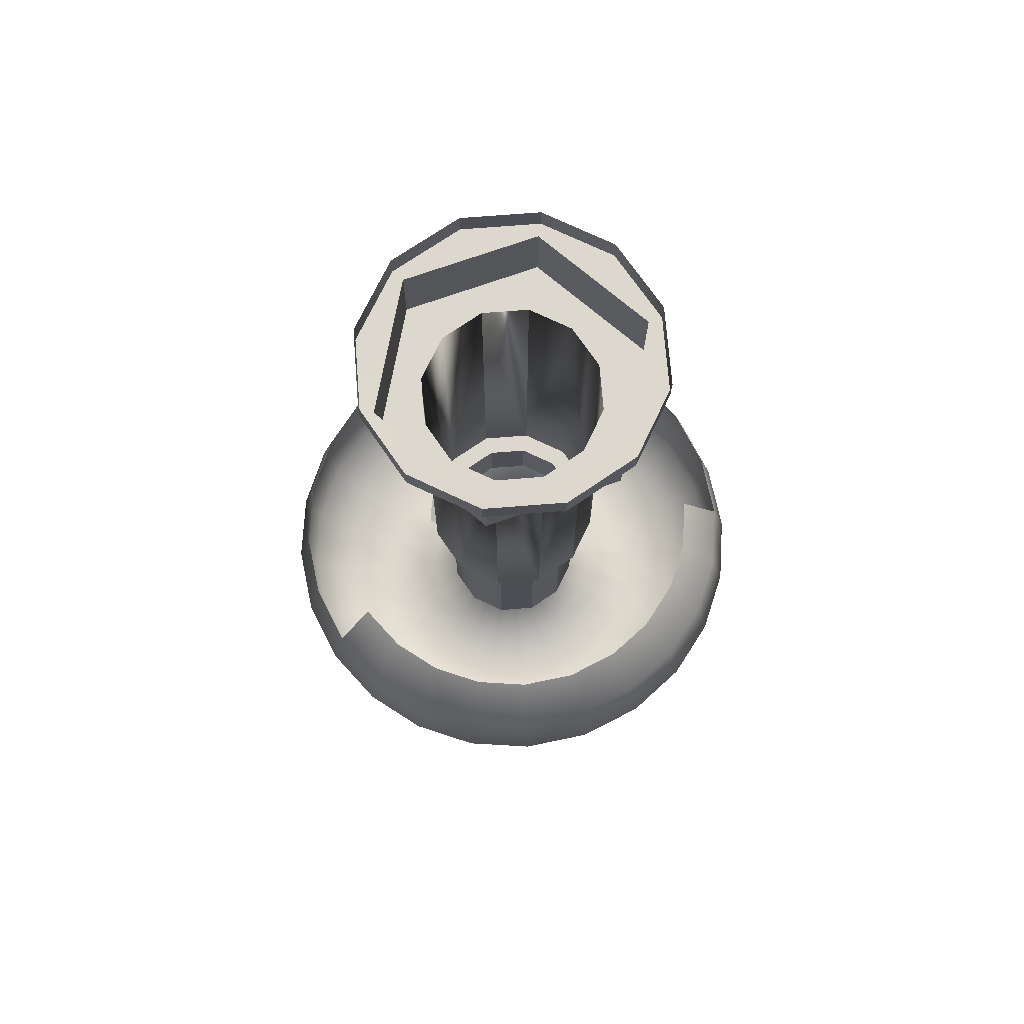
<metadata>
{"format":"obj","ext":"obj","renderer":"f3d","projection":"perspective","resolution":1024,"background":"white","views":[{"elev":72.3,"azim":160.5,"up":"+Z"}]}
</metadata>
<code>
o BM_TrustPost
v 0.3063 0.5307 -47.06
v -5.522e-05 0.6129 -47.06
v -0.3064 0.5307 -47.06
v 0.5306 0.3063 -47.06
v 0.6126 -0 -47.06
v -0.5307 0.3063 -47.06
v -0.6127 -0 -47.06
v -0.3064 -0.5307 -47.06
v 0.5306 -0.3063 -47.06
v -0.5307 -0.3063 -47.06
v 0.3063 -0.5307 -47.06
v -5.522e-05 -0.6129 -47.06
v -5.522e-05 0.6129 -47.06
v 0.3063 0.5307 -47.06
v 2.761e-05 4.496 -37.3
v -0.3064 0.5307 -47.06
v -2.248 3.894 -37.3
v 0.5306 0.3063 -47.06
v 3.893 2.248 -37.3
v -0.5307 0.3063 -47.06
v -3.893 2.248 -37.3
v 0.6126 -0 -47.06
v 4.495 -0 -37.3
v 0.5306 -0.3063 -47.06
v 2.248 3.894 -37.3
v -0.6127 -0 -47.06
v -4.495 -0 -37.3
v -0.5307 -0.3063 -47.06
v 2.649 9.594 -33.35
v 3.157 11.45 -31.42
v 0.0045 9.949 -33.35
v 0.0045 11.88 -31.42
v 0.3063 -0.5307 -47.06
v 3.893 -2.248 -37.3
v 6.01 10.25 -31.42
v 5.037 8.587 -33.35
v -3.148 11.45 -31.42
v -0.3064 -0.5307 -47.06
v -3.893 -2.248 -37.3
v 0.0045 7.314 -34.05
v 3.343 12.14 -28.78
v -2.64 9.594 -33.35
v 1.955 7.052 -34.05
v -5.522e-05 -0.6129 -47.06
v 2.248 -3.894 -37.3
v 8.42 8.391 -31.42
v 6.366 10.86 -28.78
v -2.248 -3.894 -37.3
v 0.0045 12.58 -28.78
v -3.334 12.14 -28.78
v 7.056 7.027 -33.35
v 3.708 6.312 -34.05
v -6.001 10.25 -31.42
v -1.946 7.052 -34.05
v -5.028 8.587 -33.35
v 8.919 8.89 -28.78
v 5.193 5.164 -34.05
v 8.616 5.008 -33.35
v 2.248 3.894 -34.3
v 2.761e-05 4.496 -34.3
v -3.699 6.312 -34.05
v -6.357 10.86 -28.78
v 0.0045 4.68 -33.35
v 6.341 3.679 -34.05
v 1.261 4.51 -33.35
v 0.0045 11.88 -26.15
v 10.28 5.98 -31.42
v 3.157 11.45 -26.15
v -7.047 7.027 -33.35
v -8.411 8.391 -31.42
v 2.761e-05 4.496 -34.3
v 3.893 2.248 -34.3
v 2.379 4.037 -33.35
v -1.252 4.51 -33.35
v -2.248 3.894 -34.3
v 2.248 3.894 -34.3
v -2.248 3.894 -34.3
v -5.184 5.164 -34.05
v 6.01 10.25 -26.15
v 9.623 2.62 -33.35
v 7.081 1.926 -34.05
v -3.148 11.45 -26.15
v 4.066 2.35 -33.35
v 10.89 6.336 -28.78
v 3.33 3.301 -33.35
v -2.37 4.037 -33.35
v -8.91 8.89 -28.78
v -8.607 5.008 -33.35
v -6.332 3.679 -34.05
v 4.495 -0 -34.3
v 2.761e-05 -4.496 -37.3
v 11.48 3.128 -31.42
v -3.893 2.248 -34.3
v 8.42 8.391 -26.15
v 4.539 1.232 -33.35
v -3.321 3.301 -33.35
v -10.27 5.98 -31.42
v -6.001 10.25 -26.15
v 7.343 -0.02452 -34.05
v 0.0045 2.751 -31.42
v 0.7531 2.65 -31.42
v -4.057 2.35 -33.35
v 10.28 5.98 -26.15
v 0.0045 9.949 -24.22
v 2.649 9.594 -24.22
v 9.978 -0.02452 -33.35
v 1.406 2.372 -31.42
v -0.7441 2.65 -31.42
v -7.072 1.926 -34.05
v 12.16 3.314 -28.78
v 2.401 1.377 -31.42
v 4.709 -0.02452 -33.35
v 3.893 -2.248 -34.3
v 5.037 8.587 -24.22
v -9.614 2.62 -33.35
v -1.397 2.372 -31.42
v -4.495 -0 -34.3
v -4.53 1.232 -33.35
v -2.64 9.594 -24.22
v 11.91 -0.02452 -31.42
v 1.967 1.937 -31.42
v -10.88 6.336 -28.78
v 2.679 0.724 -31.42
v -8.411 8.391 -26.15
v -2.392 1.377 -31.42
v 7.081 -1.975 -34.05
v 9.623 -2.669 -33.35
v -1.958 1.937 -31.42
v 11.48 3.128 -26.15
v -11.47 3.128 -31.42
v -7.334 -0.02452 -34.05
v 7.056 7.027 -24.22
v 1.775 3.076 -34.3
v 1.775 3.076 -22.78
v -2.761e-05 3.552 -34.3
v 2.78 -0.02452 -31.42
v -1.776 3.076 -34.3
v -2.761e-05 3.552 -34.3
v -2.761e-05 3.552 -22.78
v -4.7 -0.02452 -33.35
v 2.248 -3.894 -34.3
v -2.67 0.724 -31.42
v 4.539 -1.281 -33.35
v 8.616 5.008 -24.22
v -5.028 8.587 -24.22
v -3.893 -2.248 -34.3
v 3.075 1.776 -34.3
v 3.075 1.776 -22.78
v 1.775 3.076 -34.3
v -10.27 5.98 -26.15
v 0.0045 2.045 -28.78
v 0.5671 1.969 -28.78
v 11.48 -3.177 -31.42
v -9.969 -0.02452 -33.35
v 12.61 -0.02452 -28.78
v 1.05 1.762 -28.78
v -0.5581 1.969 -28.78
v -3.075 1.776 -34.3
v -1.776 3.076 -34.3
v -1.776 3.076 -22.78
v 6.341 -3.728 -34.05
v -2.771 -0.02452 -31.42
v 1.791 1.021 -28.78
v -1.041 1.762 -28.78
v 2.761e-05 -4.496 -34.3
v -7.072 -1.975 -34.05
v 4.066 -2.399 -33.35
v -2.248 -3.894 -34.3
v 2.679 -0.773 -31.42
v 8.616 -5.057 -33.35
v 1.998 0.538 -28.78
v -12.16 3.314 -28.78
v 3.551 -0 -34.3
v 3.551 -0 -22.78
v -1.782 1.021 -28.78
v 1.467 1.438 -28.78
v -4.53 -1.281 -33.35
v -2.248 -3.894 -34.3
v -7.047 7.027 -24.22
v 2.074 -0.02452 -28.78
v 11.91 -0.02452 -26.15
v 9.623 2.62 -24.22
v -9.614 -2.669 -33.35
v -11.9 -0.02452 -31.42
v 2.401 -1.426 -31.42
v -1.458 1.438 -28.78
v -3.551 -0 -34.3
v -3.075 1.776 -22.78
v 5.193 -5.213 -34.05
v -1.989 0.538 -28.78
v 2.761e-05 -4.496 -34.3
v 3.33 -3.35 -33.35
v -2.67 -0.773 -31.42
v 12.16 -3.363 -28.78
v -4.057 -2.399 -33.35
v -6.332 -3.728 -34.05
v -2.065 -0.02452 -28.78
v 1.967 -1.987 -31.42
v -8.607 5.008 -24.22
v 0.7531 2.65 -26.15
v -11.47 3.128 -26.15
v 2.379 -4.086 -33.35
v 1.406 2.372 -26.15
v -2.761e-05 3.552 -22.78
v 1.998 -0.5873 -28.78
v -2.392 -1.426 -31.42
v -0.7441 2.65 -26.15
v 10.28 -6.03 -31.42
v 1.406 -2.421 -31.42
v 3.075 -1.776 -34.3
v 3.075 -1.776 -22.78
v 1.967 1.937 -26.15
v -3.321 -3.35 -33.35
v -1.397 2.372 -26.15
v 7.056 -7.076 -33.35
v 1.775 3.076 -22.78
v -1.776 3.076 -22.78
v 0.0045 2.751 -26.15
v 1.791 -1.07 -28.78
v -1.958 -1.987 -31.42
v 3.708 -6.361 -34.05
v -1.958 1.937 -26.15
v 0.7531 -2.699 -31.42
v -3.075 -1.776 -34.3
v -3.551 -0 -22.78
v -5.184 -5.213 -34.05
v 1.261 -4.559 -33.35
v -1.989 -0.5873 -28.78
v 2.401 1.377 -26.15
v -1.397 -2.421 -31.42
v -2.37 -4.086 -33.35
v -11.47 -3.177 -31.42
v -8.607 -5.057 -33.35
v 0.0045 -2.8 -31.42
v 0.0045 -4.729 -33.35
v -0.7441 -2.699 -31.42
v 1.05 -1.811 -28.78
v -1.252 -4.559 -33.35
v -1.782 -1.07 -28.78
v 2.679 0.724 -26.15
v -12.6 -0.02452 -28.78
v -2.392 1.377 -26.15
v 1.467 -1.487 -28.78
v 1.955 -7.101 -34.05
v 0.5671 -2.018 -28.78
v -1.041 -1.811 -28.78
v 1.775 -3.076 -34.3
v 1.775 -3.076 -22.78
v -3.699 -6.361 -34.05
v 0.0045 -2.094 -28.78
v -0.5581 -2.018 -28.78
v -1.946 -7.101 -34.05
v -2.67 0.724 -26.15
v -1.458 -1.487 -28.78
v 2.679 -0.773 -26.15
v -1.776 -3.076 -34.3
v -3.075 -1.776 -22.78
v 2.78 -0.02452 -26.15
v 0.0045 -7.363 -34.05
v -9.614 2.62 -24.22
v -7.047 -7.076 -33.35
v 10.89 -6.386 -28.78
v 8.42 -8.44 -31.42
v 5.037 -8.636 -33.35
v 2.401 -1.426 -26.15
v -2.761e-05 -3.552 -34.3
v -2.761e-05 -3.552 -22.78
v 1.775 -3.076 -34.3
v -2.761e-05 -3.552 -34.3
v -1.776 -3.076 -34.3
v -1.776 -3.076 -22.78
v -2.67 -0.773 -26.15
v 11.48 -3.177 -26.15
v -2.771 -0.02452 -26.15
v 1.775 3.076 -22.78
v 2.241 3.883 -22.78
v -2.761e-05 4.484 -22.78
v 1.967 -1.987 -26.15
v -10.27 -6.03 -31.42
v -2.392 -1.426 -26.15
v -2.761e-05 3.552 -22.78
v -12.16 -3.363 -28.78
v -1.776 3.076 -22.78
v -2.241 3.883 -22.78
v 3.882 2.242 -22.78
v 2.649 -9.643 -33.35
v -1.958 -1.987 -26.15
v 1.406 -2.421 -26.15
v -5.028 -8.636 -33.35
v -11.9 -0.02452 -26.15
v 0.7531 -2.699 -26.15
v -1.397 -2.421 -26.15
v -2.64 -9.643 -33.35
v -0.7441 -2.699 -26.15
v 3.075 1.776 -22.78
v -3.882 2.242 -22.78
v 0.0045 -9.998 -33.35
v 3.551 -0 -22.78
v 0.0045 -2.8 -26.15
v -3.075 1.776 -22.78
v -8.411 -8.44 -31.42
v 4.066 -2.399 -24.22
v 8.919 -8.939 -28.78
v -4.53 -1.281 -24.22
v 6.01 -10.3 -31.42
v 4.483 -0 -22.78
v 4.539 -1.281 -24.22
v 10.28 -6.03 -26.15
v 3.33 -3.35 -24.22
v -4.7 -0.02452 -24.22
v 1.775 -3.076 -22.78
v -1.776 -3.076 -22.78
v -10.88 -6.386 -28.78
v -3.551 -0 -22.78
v -4.057 -2.399 -24.22
v -2.761e-05 -3.552 -22.78
v 3.157 -11.5 -31.42
v -3.321 -3.35 -24.22
v -4.483 -0 -22.78
v -11.47 -3.177 -26.15
v 2.379 -4.086 -24.22
v 3.882 -2.242 -22.78
v -6.001 -10.3 -31.42
v 1.261 -4.559 -24.22
v -2.37 -4.086 -24.22
v -3.148 -11.5 -31.42
v -1.252 -4.559 -24.22
v 3.075 -1.776 -22.78
v -3.882 -2.242 -22.78
v 0.0045 -11.93 -31.42
v -8.91 -8.939 -28.78
v 6.366 -10.91 -28.78
v 0.0045 -4.729 -24.22
v 2.241 3.883 -22.78
v 2.241 3.883 -4.706
v -2.761e-05 4.484 -22.78
v 8.42 -8.44 -26.15
v 1.775 -3.076 -22.78
v -3.075 -1.776 -22.78
v 2.241 3.883 -22.78
v 3.882 2.242 -22.78
v 2.241 3.883 -4.706
v -2.241 3.883 -4.706
v -2.241 3.883 -22.78
v -2.761e-05 4.484 -22.78
v 2.241 -3.883 -22.78
v -10.27 -6.03 -26.15
v -1.776 -3.076 -22.78
v -2.761e-05 -3.552 -22.78
v -3.882 2.242 -22.78
v -2.241 3.883 -22.78
v -2.241 3.883 -4.706
v 6.01 -10.3 -26.15
v -2.241 -3.883 -22.78
v 3.343 -12.18 -28.78
v -2.761e-05 -4.484 -22.78
v -6.357 -10.91 -28.78
v 4.483 -0 -22.78
v 3.882 2.242 -4.697
v -3.334 -12.18 -28.78
v 0.0045 -12.63 -28.78
v -8.411 -8.44 -26.15
v 3.157 -11.5 -26.15
v -6.001 -10.3 -26.15
v -4.483 -0 -4.706
v -4.483 -0 -22.78
v 0.0045 -11.93 -26.15
v 3.882 -2.242 -22.78
v 3.882 -2.242 -4.706
v -3.148 -11.5 -26.15
v -2.761e-05 4.484 -4.697
v -2.761e-05 4.484 -4.697
v 2.241 -3.883 -22.78
v -3.882 -2.242 -22.78
v -3.882 -2.242 -4.706
v -2.241 -3.883 -22.78
v -3.882 2.242 -4.697
v -2.761e-05 -4.484 -22.78
v -2.761e-05 -4.484 -4.697
v -2.761e-05 -4.484 -22.78
v -2.241 -3.883 -22.78
v -2.761e-05 -4.484 -4.697
v 4.483 -0 -4.697
v 3.398 5.887 -4.697
v -3.398 5.887 -4.697
v -2.761e-05 4.484 -4.697
v 2.241 3.883 -4.706
v 3.882 2.242 -4.697
v -3.398 5.887 -4.697
v 3.398 5.887 -4.697
v -3.398 5.887 -1.203
v -2.241 3.883 -4.706
v 3.398 5.887 -1.203
v 6.796 -0 -4.706
v -3.882 2.242 -4.697
v 3.398 5.887 -1.203
v 3.734 6.469 -1.211
v -2.761e-05 7.469 -1.203
v 2.241 -3.883 -4.697
v 3.734 6.469 -1.211
v 3.734 6.469 8.795e-07
v -2.761e-05 7.469 -1.203
v -2.761e-05 7.469 0.008594
v -3.398 5.887 -1.203
v -3.734 6.469 -1.211
v 6.467 3.735 -1.203
v -2.761e-05 7.469 -1.203
v -2.761e-05 7.469 0.008594
v -3.734 6.469 8.795e-07
v -2.241 -3.883 -4.697
v 3.734 6.469 -1.211
v 6.467 3.735 -1.203
v 3.734 6.469 8.795e-07
v -3.734 6.469 -1.211
v 6.796 -0 -1.211
v 3.398 5.887 -1.203
v 3.398 5.887 -4.697
v -6.796 -0 -4.706
v -2.241 -3.883 -4.697
v 6.796 -0 -4.706
v 4.483 -0 -4.697
v 6.467 3.735 0.008593
v -6.467 3.735 -1.203
v -3.398 5.887 -4.697
v -3.398 5.887 -1.203
v -6.796 -0 -1.211
v -3.734 6.469 -1.211
v -3.734 6.469 8.795e-07
v -6.467 3.735 -1.203
v 6.796 -0 -1.211
v 3.882 -2.242 -4.706
v -4.483 -0 -4.706
v -6.796 -0 -4.706
v 7.468 -0 -1.203
v -6.467 3.735 0.008593
v 7.468 -0 -1.203
v -6.796 -0 -1.211
v -3.882 -2.242 -4.706
v 3.398 -5.887 -4.697
v 7.468 -0 0.008593
v 6.796 -0 -4.706
v 3.398 -5.887 -4.697
v 6.796 -0 -1.211
v -7.468 -0 -0
v 2.241 -3.883 -4.697
v -3.398 -5.887 -4.697
v -7.468 -0 -1.211
v 6.467 -3.735 -1.211
v -7.468 -0 -1.211
v -6.796 -0 -4.706
v -6.796 -0 -1.211
v -3.398 -5.887 -4.697
v -2.761e-05 -4.484 -4.697
v 6.467 -3.735 -0
v -2.241 -3.883 -4.697
v 6.467 -3.735 -1.211
v 3.398 -5.887 -1.203
v 3.398 -5.887 -1.203
v -6.467 -3.735 -1.211
v 3.398 -5.887 -4.697
v -3.398 -5.887 -4.697
v 3.398 -5.887 -1.203
v -6.467 -3.735 -0
v -3.398 -5.887 -1.203
v 3.734 -6.469 -1.203
v -6.467 -3.735 -1.211
v -3.398 -5.887 -1.203
v 3.734 -6.469 -1.203
v -3.398 -5.887 -1.203
v 3.734 -6.469 0.008593
v -3.734 -6.469 -1.203
v -3.734 -6.469 -1.203
v -2.761e-05 -7.469 -1.203
v -2.761e-05 -7.469 -1.203
v -3.734 -6.469 0.008593
v -2.761e-05 -7.469 0.008593
v -2.761e-05 -7.469 -1.203
v -3.734 -6.469 -1.203
v -2.761e-05 -7.469 0.008593
v -3.734 -6.469 0.008593
f 3 2 1
f 1 4 3
f 4 5 3
f 7 6 3
f 7 3 5
f 8 7 5
f 5 9 8
f 8 10 7
f 9 11 8
f 11 12 8
f 15 14 13
f 17 13 16
f 19 18 14
f 21 16 20
f 23 22 18
f 23 24 22
f 15 25 14
f 27 20 26
f 27 26 28
f 17 15 13
f 31 30 29
f 19 14 25
f 31 32 30
f 34 33 24
f 29 30 35
f 29 35 36
f 31 37 32
f 39 28 38
f 40 31 29
f 32 41 30
f 31 42 37
f 43 29 36
f 21 17 16
f 45 44 33
f 40 42 31
f 36 35 46
f 30 47 35
f 48 38 44
f 40 29 43
f 23 18 19
f 32 49 41
f 32 37 50
f 36 46 51
f 52 36 51
f 30 41 47
f 43 36 52
f 42 53 37
f 32 50 49
f 40 54 42
f 54 55 42
f 42 55 53
f 35 56 46
f 27 21 20
f 52 51 57
f 58 51 46
f 35 47 56
f 15 59 25
f 60 15 17
f 54 61 55
f 37 53 62
f 23 34 24
f 63 40 43
f 37 62 50
f 64 57 51
f 65 43 52
f 41 49 66
f 64 51 58
f 58 46 67
f 63 54 40
f 47 41 68
f 61 69 55
f 55 70 53
f 67 46 56
f 50 66 49
f 15 71 59
f 25 72 19
f 73 52 57
f 55 69 70
f 74 61 54
f 27 28 39
f 75 17 21
f 63 43 65
f 25 76 72
f 60 17 77
f 41 66 68
f 61 78 69
f 56 47 79
f 65 52 73
f 80 58 67
f 34 45 33
f 63 74 54
f 81 64 58
f 47 68 79
f 62 82 50
f 83 57 64
f 67 56 84
f 73 57 85
f 86 78 61
f 50 82 66
f 53 87 62
f 81 58 80
f 53 70 87
f 74 86 61
f 39 38 48
f 88 70 69
f 89 69 78
f 83 85 57
f 19 90 23
f 45 91 44
f 80 67 92
f 19 72 90
f 48 44 91
f 92 67 84
f 75 21 93
f 89 88 69
f 56 79 94
f 95 64 81
f 93 21 27
f 86 96 78
f 95 83 64
f 88 97 70
f 62 98 82
f 99 81 80
f 100 63 65
f 101 65 73
f 102 89 78
f 56 103 84
f 100 74 63
f 68 66 104
f 97 87 70
f 87 98 62
f 79 68 105
f 102 78 96
f 106 80 92
f 107 73 85
f 56 94 103
f 82 104 66
f 108 86 74
f 109 88 89
f 99 80 106
f 92 84 110
f 111 85 83
f 112 95 81
f 23 113 34
f 112 81 99
f 94 79 114
f 115 97 88
f 116 96 86
f 100 65 101
f 23 90 113
f 68 104 105
f 101 73 107
f 93 27 117
f 109 115 88
f 100 108 74
f 118 89 102
f 98 119 82
f 118 109 89
f 106 92 120
f 107 85 121
f 79 105 114
f 97 122 87
f 117 27 39
f 123 83 95
f 108 116 86
f 120 92 110
f 111 121 85
f 87 124 98
f 82 119 104
f 125 102 96
f 112 99 126
f 99 106 127
f 116 128 96
f 84 129 110
f 115 130 97
f 123 111 83
f 84 103 129
f 131 115 109
f 94 114 132
f 135 134 133
f 136 95 112
f 125 96 128
f 139 138 137
f 99 127 126
f 130 122 97
f 140 109 118
f 34 141 45
f 142 118 102
f 112 126 143
f 94 144 103
f 98 145 119
f 140 131 109
f 136 123 95
f 124 145 98
f 34 113 141
f 117 39 146
f 149 148 147
f 87 122 150
f 151 100 101
f 87 150 124
f 142 102 125
f 152 101 107
f 146 39 48
f 136 112 143
f 151 108 100
f 106 120 153
f 94 132 144
f 131 154 115
f 120 110 155
f 156 107 121
f 154 130 115
f 157 116 108
f 160 159 158
f 143 126 161
f 106 153 127
f 162 140 118
f 163 121 111
f 164 128 116
f 45 165 91
f 162 118 142
f 140 166 131
f 143 161 167
f 168 48 91
f 136 143 169
f 151 101 152
f 169 143 167
f 126 127 170
f 152 107 156
f 171 111 123
f 130 172 122
f 151 157 108
f 147 174 173
f 175 125 128
f 156 121 176
f 126 170 161
f 162 177 140
f 140 177 166
f 45 141 165
f 146 48 178
f 124 179 145
f 157 164 116
f 163 176 121
f 180 123 136
f 110 129 181
f 103 182 129
f 131 183 154
f 154 184 130
f 169 167 185
f 164 186 128
f 110 181 155
f 188 158 187
f 167 161 189
f 190 142 125
f 171 163 111
f 168 91 191
f 103 144 182
f 185 167 192
f 131 166 183
f 162 193 177
f 175 128 186
f 167 189 192
f 180 136 169
f 120 155 194
f 193 195 177
f 184 172 130
f 177 196 166
f 180 171 123
f 120 194 153
f 197 162 142
f 185 192 198
f 177 195 196
f 190 125 175
f 124 150 199
f 200 151 152
f 122 201 150
f 124 199 179
f 202 192 189
f 203 152 156
f 122 172 201
f 135 204 134
f 205 169 185
f 193 206 195
f 207 157 151
f 127 153 208
f 209 198 192
f 209 192 202
f 173 211 210
f 127 208 170
f 212 156 176
f 197 193 162
f 206 213 195
f 214 164 157
f 197 142 190
f 161 170 215
f 161 215 189
f 212 176 163
f 180 169 205
f 149 216 148
f 139 137 217
f 200 218 151
f 203 200 152
f 219 185 198
f 207 151 218
f 206 220 213
f 202 189 221
f 222 186 164
f 223 209 202
f 225 187 224
f 195 213 226
f 212 203 156
f 223 202 227
f 228 206 193
f 229 163 171
f 195 226 196
f 214 157 207
f 230 213 220
f 227 202 221
f 230 231 213
f 154 232 184
f 222 175 186
f 166 196 233
f 205 185 219
f 154 183 232
f 166 233 183
f 234 223 227
f 194 155 181
f 234 227 235
f 197 228 193
f 231 226 213
f 212 163 229
f 236 231 230
f 237 198 209
f 222 164 214
f 236 238 231
f 239 220 206
f 240 171 180
f 234 235 238
f 234 238 236
f 221 189 215
f 184 241 172
f 242 190 175
f 219 198 243
f 235 227 244
f 245 209 223
f 147 148 174
f 227 221 244
f 160 158 188
f 228 239 206
f 229 171 240
f 246 230 220
f 210 248 247
f 238 249 231
f 237 243 198
f 250 223 234
f 222 242 175
f 251 236 230
f 231 249 226
f 235 252 238
f 250 234 236
f 253 197 190
f 239 254 220
f 241 201 172
f 255 180 205
f 257 224 256
f 245 237 209
f 240 180 258
f 246 220 254
f 235 244 259
f 150 260 199
f 238 252 249
f 250 245 223
f 196 226 261
f 150 201 260
f 242 253 190
f 251 230 246
f 235 259 252
f 153 194 262
f 170 263 215
f 250 236 251
f 153 262 208
f 221 215 264
f 265 205 219
f 170 208 263
f 268 267 266
f 244 221 264
f 255 258 180
f 196 261 233
f 271 270 269
f 272 228 197
f 194 181 273
f 253 274 197
f 249 261 226
f 277 276 275
f 278 219 243
f 173 174 211
f 188 187 225
f 183 233 279
f 280 239 228
f 265 255 205
f 277 275 281
f 278 243 237
f 184 282 241
f 183 279 232
f 272 197 274
f 184 232 282
f 283 277 281
f 284 277 283
f 276 285 275
f 259 244 286
f 287 254 239
f 288 237 245
f 264 215 263
f 252 289 249
f 287 246 254
f 278 265 219
f 241 290 201
f 244 264 286
f 291 245 250
f 280 228 272
f 292 251 246
f 259 293 252
f 262 194 273
f 294 250 251
f 285 295 275
f 249 289 261
f 296 284 283
f 278 237 288
f 287 239 280
f 210 211 248
f 259 286 297
f 225 224 257
f 288 245 291
f 287 292 246
f 252 293 289
f 285 298 295
f 282 290 241
f 259 297 293
f 291 250 299
f 283 300 296
f 233 261 301
f 292 294 251
f 302 255 265
f 294 299 250
f 208 303 263
f 208 262 303
f 304 272 274
f 264 263 305
f 285 306 298
f 286 264 305
f 233 301 279
f 302 307 255
f 262 273 308
f 309 265 278
f 304 274 310
f 268 311 267
f 257 256 312
f 289 301 261
f 232 279 313
f 300 314 296
f 315 280 272
f 232 313 282
f 309 278 288
f 271 269 316
f 309 302 265
f 297 286 317
f 318 287 280
f 305 263 303
f 319 296 314
f 282 320 290
f 321 288 291
f 315 272 304
f 306 322 298
f 303 262 308
f 318 292 287
f 293 323 289
f 286 305 317
f 324 291 299
f 325 294 292
f 297 326 293
f 327 299 294
f 322 328 298
f 309 288 321
f 289 323 301
f 318 280 315
f 313 320 282
f 321 291 324
f 329 319 314
f 297 317 330
f 279 301 331
f 318 325 292
f 293 326 323
f 305 303 332
f 324 299 333
f 336 335 334
f 303 308 337
f 322 338 328
f 297 330 326
f 279 331 313
f 325 327 294
f 314 339 329
f 327 333 299
f 317 305 332
f 342 341 340
f 345 344 343
f 322 346 338
f 323 331 301
f 313 347 320
f 339 348 329
f 349 338 346
f 352 351 350
f 303 337 353
f 354 329 348
f 303 353 332
f 330 317 355
f 331 347 313
f 317 332 355
f 348 349 356
f 349 346 356
f 326 357 323
f 359 358 341
f 356 354 348
f 323 357 331
f 330 360 326
f 330 355 361
f 331 362 347
f 326 360 357
f 330 361 360
f 332 363 355
f 332 353 363
f 331 357 364
f 350 366 365
f 331 364 362
f 355 367 361
f 358 369 368
f 357 360 370
f 355 363 367
f 360 361 367
f 357 370 364
f 360 367 370
f 336 371 335
f 345 343 372
f 369 373 368
f 375 366 374
f 342 359 341
f 376 375 374
f 352 350 377
f 373 379 378
f 382 381 380
f 359 383 358
f 350 365 377
f 358 383 369
f 386 385 384
f 387 386 384
f 375 365 366
f 384 388 387
f 391 390 389
f 386 392 385
f 391 393 390
f 388 384 394
f 385 392 395
f 398 397 396
f 369 399 373
f 402 401 400
f 402 403 401
f 396 404 398
f 405 398 404
f 397 406 396
f 409 408 407
f 373 399 379
f 376 410 375
f 413 412 411
f 409 407 414
f 417 416 415
f 418 385 395
f 382 419 381
f 417 415 420
f 421 388 394
f 413 422 412
f 404 423 405
f 426 425 424
f 429 428 427
f 396 406 430
f 431 421 394
f 418 395 432
f 426 424 433
f 422 434 412
f 429 435 428
f 406 436 430
f 423 404 437
f 418 432 438
f 431 394 439
f 422 440 434
f 443 442 441
f 444 435 429
f 445 431 439
f 446 418 438
f 447 423 437
f 436 448 430
f 444 429 449
f 452 451 450
f 445 439 453
f 434 440 454
f 446 438 455
f 446 455 453
f 434 454 456
f 439 446 453
f 443 457 442
f 458 430 448
f 459 447 437
f 462 461 460
f 463 444 449
f 452 464 451
f 454 465 456
f 463 449 466
f 459 437 467
f 448 468 458
f 462 469 461
f 454 470 465
f 471 463 466
f 472 459 467
f 468 473 458
f 458 473 467
f 470 474 465
f 473 472 467
f 471 475 463
f 470 476 474
f 479 478 477
f 479 480 478

</code>
